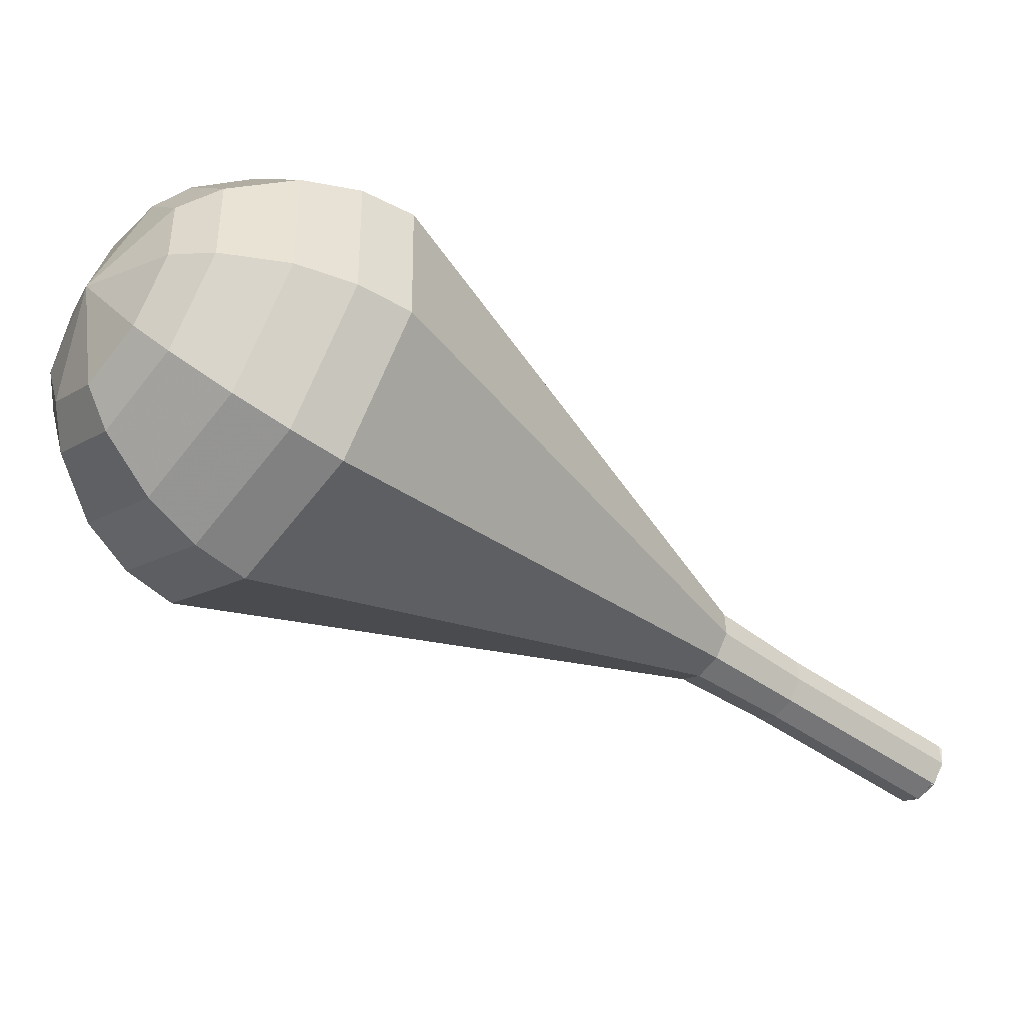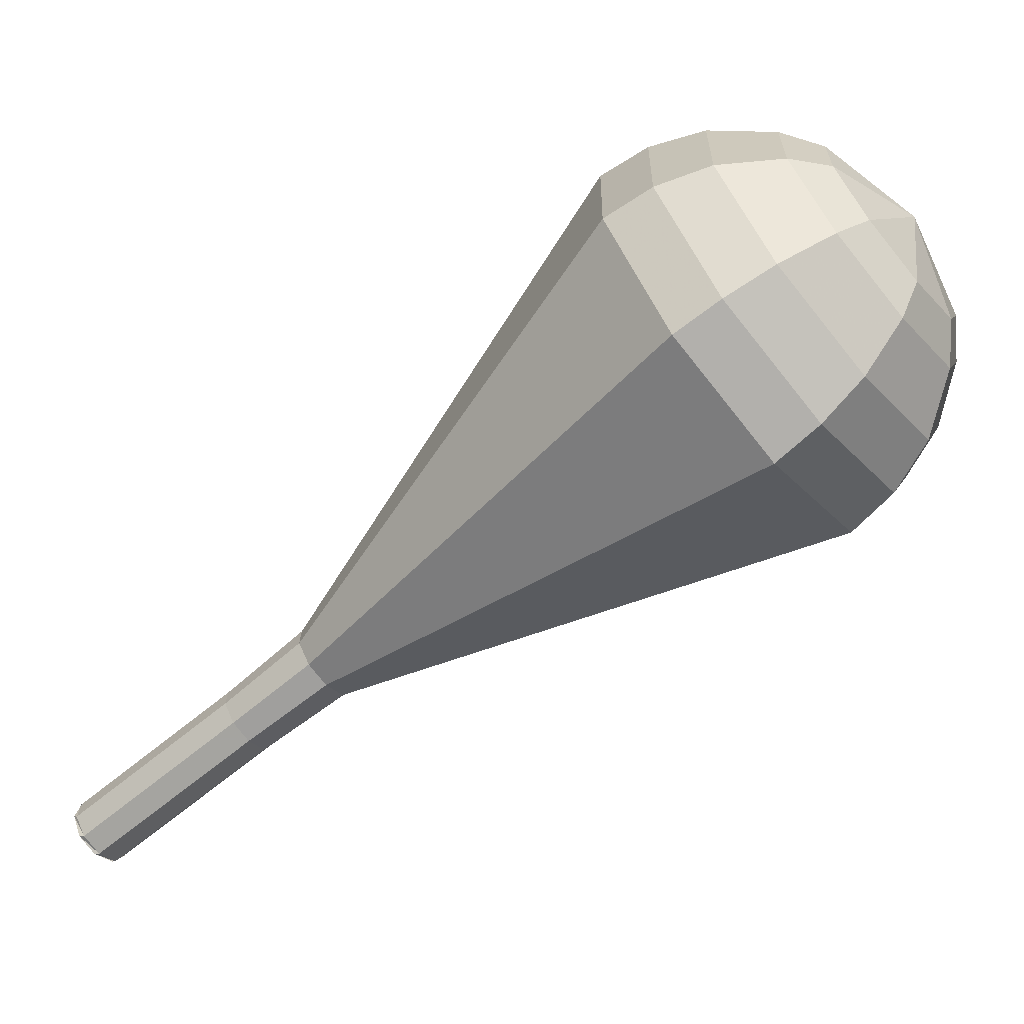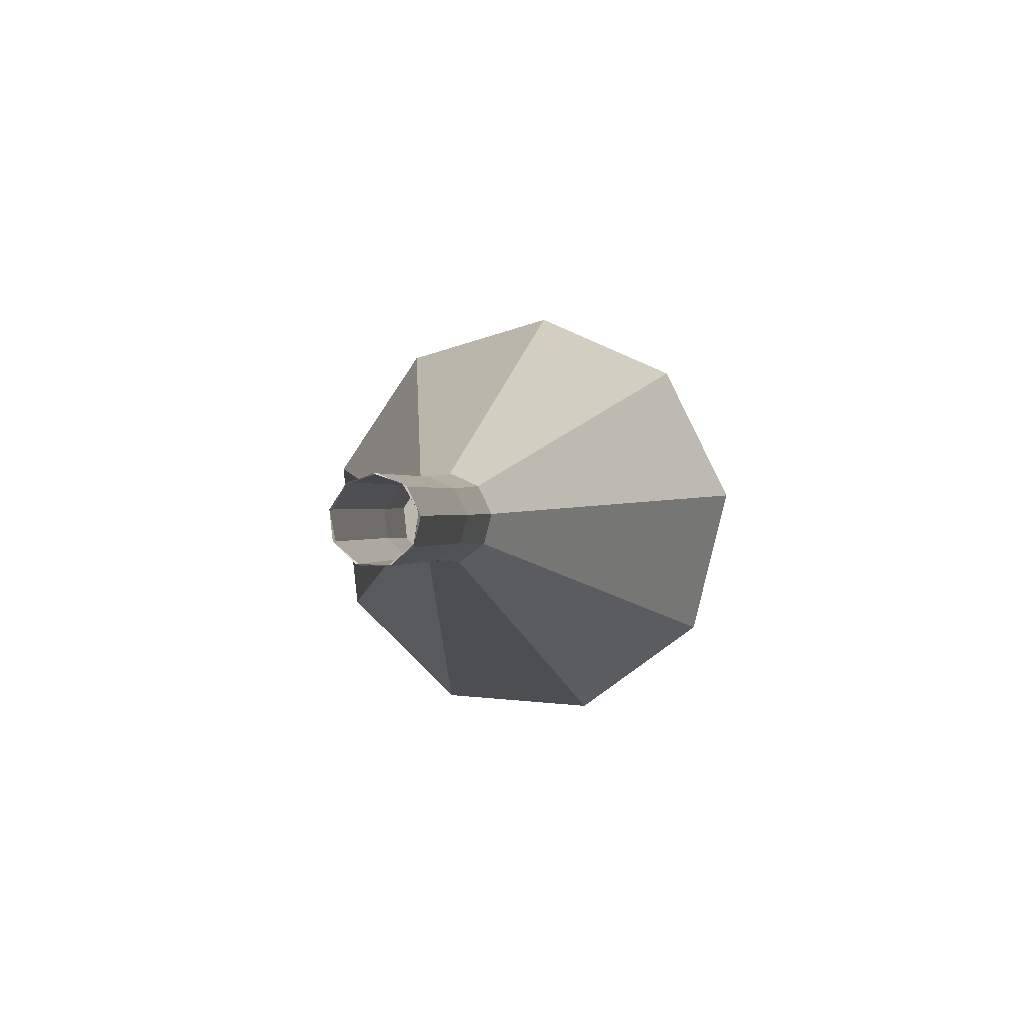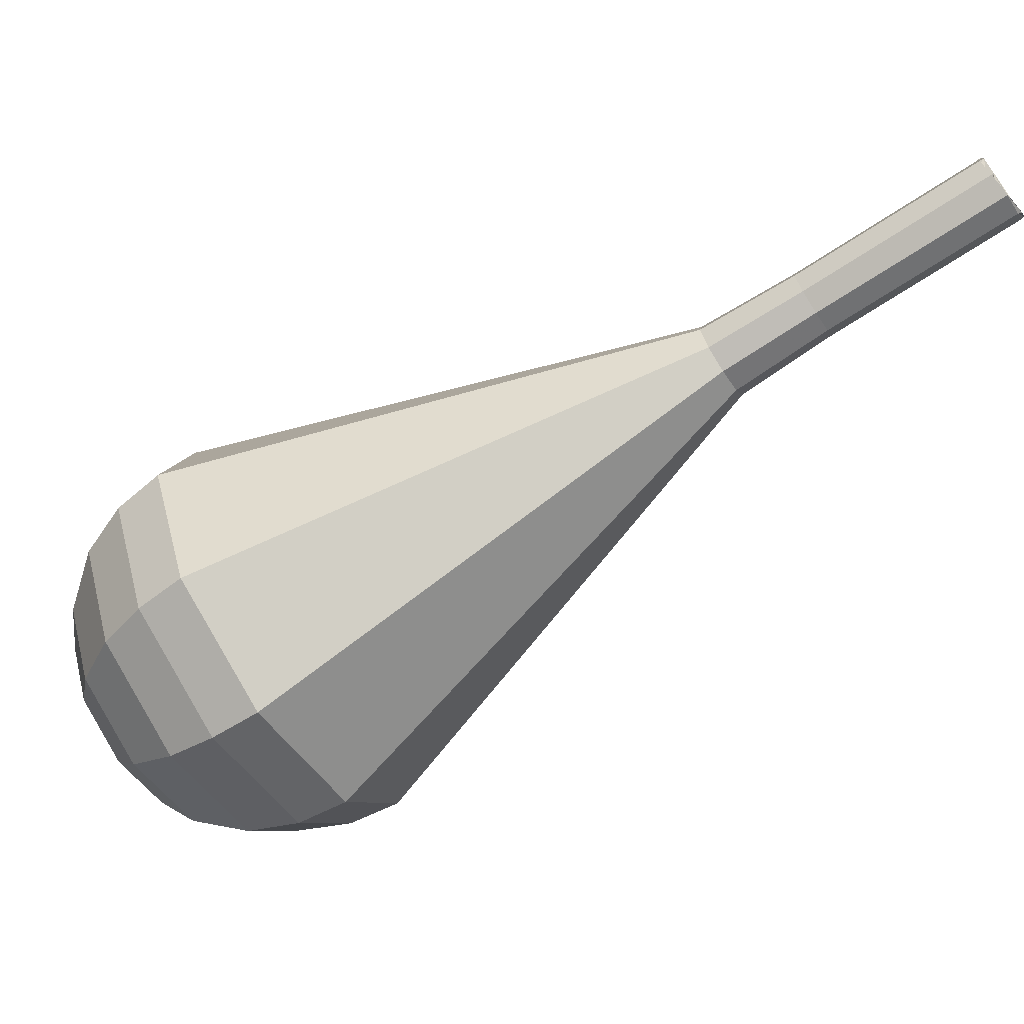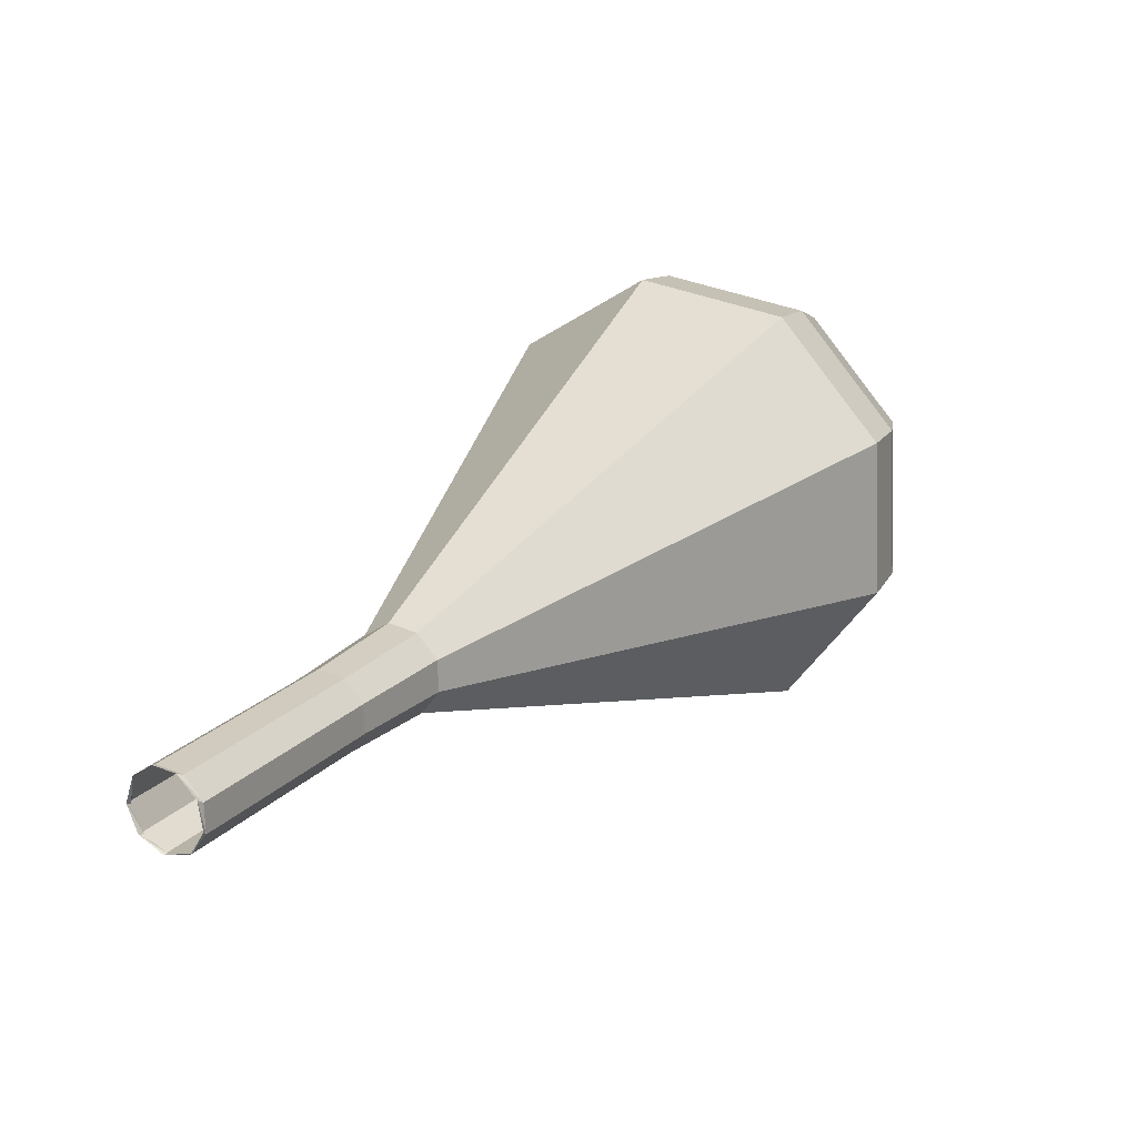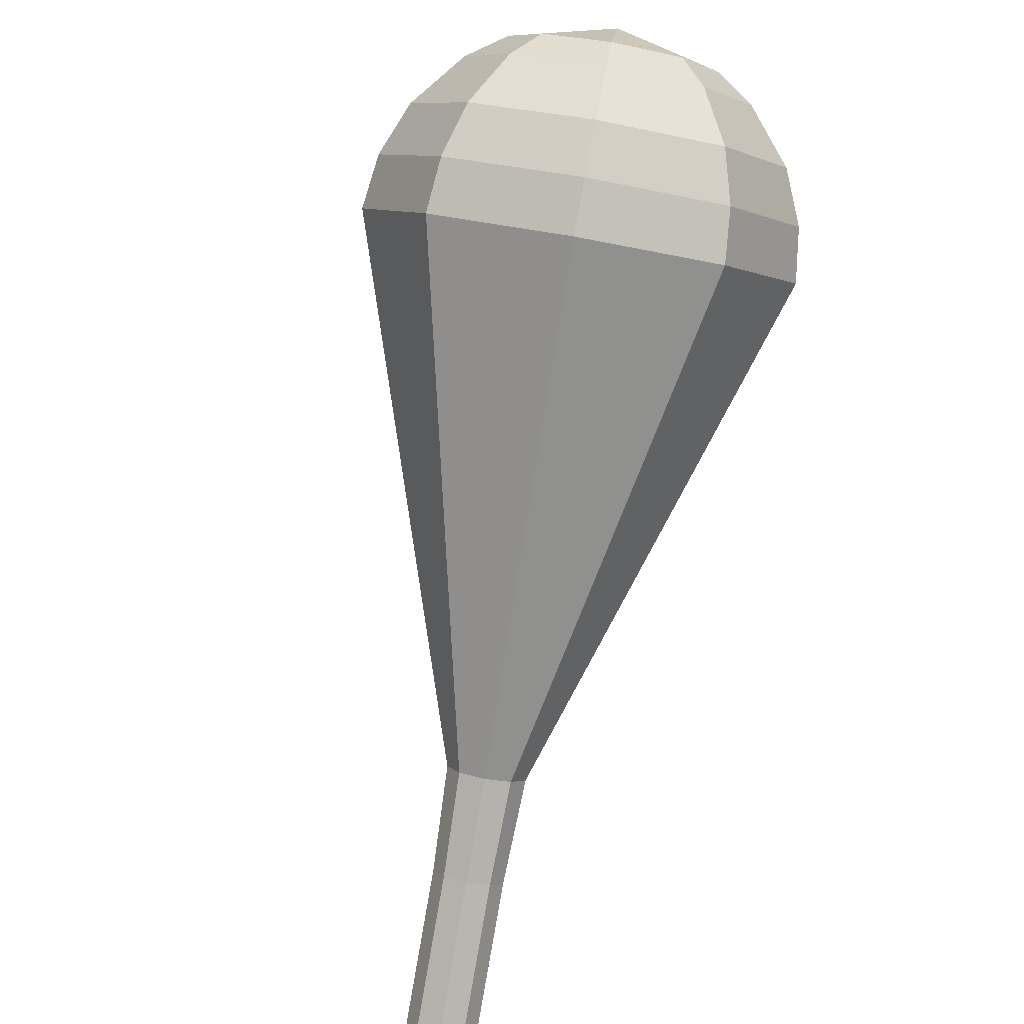
<metadata>
{"format":"obj","ext":"obj","renderer":"f3d","projection":"perspective","resolution":1024,"background":"white","views":[{"elev":65.8,"azim":161.9,"up":"+Z"},{"elev":-1.1,"azim":-15.8,"up":"+Z"},{"elev":-35.6,"azim":-115.0,"up":"+Z"},{"elev":-9.6,"azim":157.5,"up":"+Y"},{"elev":-21.8,"azim":-89.8,"up":"+Z"},{"elev":-50.1,"azim":42.4,"up":"+Z"}]}
</metadata>
<code>
g tube1
v 150.6 149 96.07
v 151.1 148.9 95.41
v 151.8 149.2 95.06
v 152.4 149.9 95.18
v 152.5 150.5 95.72
v 152.2 150.9 96.42
v 151.5 150.7 96.95
v 150.8 150.2 97.07
v 150.5 149.5 96.72
v 150.6 149 96.07
v 150.8 148.8 96.07
v 151.3 148.8 95.41
v 152 149.3 95.06
v 152.4 150 95.18
v 152.4 150.7 95.72
v 152 151 96.42
v 151.3 150.7 96.95
v 150.8 150.1 97.07
v 150.6 149.4 96.72
v 150.8 148.8 96.07
v 153.2 147.1 98.18
v 153.8 147.1 97.53
v 154.4 147.5 97.18
v 154.8 148.3 97.3
v 154.8 148.9 97.83
v 154.4 149.2 98.53
v 153.8 149 99.07
v 153.2 148.4 99.19
v 153 147.6 98.84
v 153.2 147.1 98.18
v 155.6 145.4 100.3
v 156.2 145.3 99.64
v 156.8 145.8 99.29
v 157.2 146.5 99.42
v 157.3 147.2 99.95
v 156.9 147.5 100.6
v 156.2 147.3 101.2
v 155.7 146.6 101.3
v 155.4 145.9 101
v 155.6 145.4 100.3
v 158 143.5 102.4
v 158.6 143.5 101.7
v 159.3 144 101.3
v 159.8 144.8 101.4
v 159.8 145.6 102
v 159.3 145.9 102.8
v 158.6 145.6 103.4
v 158 144.9 103.5
v 157.8 144.1 103.1
v 158 143.5 102.4
v 159.7 140.8 104.5
v 160.9 140.7 103.2
v 162.2 141.7 102.4
v 163.1 143.2 102.7
v 163.1 144.6 103.8
v 162.3 145.2 105.3
v 160.9 144.8 106.4
v 159.8 143.4 106.6
v 159.3 141.9 105.9
v 159.7 140.8 104.5
v 163.2 135.3 108.8
v 165.4 135.2 106.1
v 168 137.1 104.7
v 169.7 140.1 105.2
v 169.7 142.8 107.4
v 168.1 143.9 110.2
v 165.5 143 112.3
v 163.3 140.4 112.8
v 162.3 137.4 111.4
v 163.2 135.3 108.8
v 166.7 129.9 113
v 169.9 129.7 109.1
v 173.7 132.5 107
v 176.2 136.9 107.7
v 176.3 140.9 110.9
v 173.9 142.6 115.1
v 170.1 141.2 118.3
v 166.8 137.4 119
v 165.4 132.9 116.9
v 166.7 129.9 113
v 168 129.2 114.1
v 171.2 129 110.3
v 174.9 131.7 108.2
v 177.3 136 108.9
v 177.4 139.8 112.1
v 175 141.5 116.1
v 171.4 140.2 119.2
v 168.1 136.5 119.9
v 166.8 132.1 117.9
v 168 129.2 114.1
v 169.7 128.9 115.2
v 172.6 128.8 111.8
v 175.9 131.2 109.9
v 178 135 110.6
v 178.1 138.5 113.4
v 176 139.9 117
v 172.7 138.8 119.8
v 169.8 135.4 120.4
v 168.6 131.6 118.6
v 169.7 128.9 115.2
v 171.9 129.3 116.2
v 174 129.2 113.6
v 176.5 131 112.3
v 178.2 133.9 112.7
v 178.2 136.6 114.9
v 176.6 137.7 117.6
v 174.2 136.8 119.8
v 171.9 134.3 120.2
v 171 131.3 118.9
v 171.9 129.3 116.2
v 173.3 129.9 116.8
v 174.9 129.8 114.9
v 176.7 131.2 113.9
v 177.9 133.3 114.2
v 177.9 135.3 115.8
v 176.8 136.1 117.8
v 174.9 135.4 119.4
v 173.3 133.6 119.7
v 172.7 131.4 118.7
v 173.3 129.9 116.8
v 176 132.5 117.3
v 176 132.5 117.3
v 176 132.5 117.3
v 176 132.5 117.3
v 176 132.5 117.3
v 176 132.5 117.3
v 176 132.5 117.3
v 176 132.5 117.3
v 176 132.5 117.3
v 176 132.5 117.3
f 1 2 12
f 12 11 1
f 2 3 13
f 13 12 2
f 3 4 14
f 14 13 3
f 4 5 15
f 15 14 4
f 5 6 16
f 16 15 5
f 6 7 17
f 17 16 6
f 7 8 18
f 18 17 7
f 8 9 19
f 19 18 8
f 9 10 20
f 20 19 9
f 11 12 22
f 22 21 11
f 12 13 23
f 23 22 12
f 13 14 24
f 24 23 13
f 14 15 25
f 25 24 14
f 15 16 26
f 26 25 15
f 16 17 27
f 27 26 16
f 17 18 28
f 28 27 17
f 18 19 29
f 29 28 18
f 19 20 30
f 30 29 19
f 21 22 32
f 32 31 21
f 22 23 33
f 33 32 22
f 23 24 34
f 34 33 23
f 24 25 35
f 35 34 24
f 25 26 36
f 36 35 25
f 26 27 37
f 37 36 26
f 27 28 38
f 38 37 27
f 28 29 39
f 39 38 28
f 29 30 40
f 40 39 29
f 31 32 42
f 42 41 31
f 32 33 43
f 43 42 32
f 33 34 44
f 44 43 33
f 34 35 45
f 45 44 34
f 35 36 46
f 46 45 35
f 36 37 47
f 47 46 36
f 37 38 48
f 48 47 37
f 38 39 49
f 49 48 38
f 39 40 50
f 50 49 39
f 41 42 52
f 52 51 41
f 42 43 53
f 53 52 42
f 43 44 54
f 54 53 43
f 44 45 55
f 55 54 44
f 45 46 56
f 56 55 45
f 46 47 57
f 57 56 46
f 47 48 58
f 58 57 47
f 48 49 59
f 59 58 48
f 49 50 60
f 60 59 49
f 51 52 62
f 62 61 51
f 52 53 63
f 63 62 52
f 53 54 64
f 64 63 53
f 54 55 65
f 65 64 54
f 55 56 66
f 66 65 55
f 56 57 67
f 67 66 56
f 57 58 68
f 68 67 57
f 58 59 69
f 69 68 58
f 59 60 70
f 70 69 59
f 61 62 72
f 72 71 61
f 62 63 73
f 73 72 62
f 63 64 74
f 74 73 63
f 64 65 75
f 75 74 64
f 65 66 76
f 76 75 65
f 66 67 77
f 77 76 66
f 67 68 78
f 78 77 67
f 68 69 79
f 79 78 68
f 69 70 80
f 80 79 69
f 71 72 82
f 82 81 71
f 72 73 83
f 83 82 72
f 73 74 84
f 84 83 73
f 74 75 85
f 85 84 74
f 75 76 86
f 86 85 75
f 76 77 87
f 87 86 76
f 77 78 88
f 88 87 77
f 78 79 89
f 89 88 78
f 79 80 90
f 90 89 79
f 81 82 92
f 92 91 81
f 82 83 93
f 93 92 82
f 83 84 94
f 94 93 83
f 84 85 95
f 95 94 84
f 85 86 96
f 96 95 85
f 86 87 97
f 97 96 86
f 87 88 98
f 98 97 87
f 88 89 99
f 99 98 88
f 89 90 100
f 100 99 89
f 91 92 102
f 102 101 91
f 92 93 103
f 103 102 92
f 93 94 104
f 104 103 93
f 94 95 105
f 105 104 94
f 95 96 106
f 106 105 95
f 96 97 107
f 107 106 96
f 97 98 108
f 108 107 97
f 98 99 109
f 109 108 98
f 99 100 110
f 110 109 99
f 101 102 112
f 112 111 101
f 102 103 113
f 113 112 102
f 103 104 114
f 114 113 103
f 104 105 115
f 115 114 104
f 105 106 116
f 116 115 105
f 106 107 117
f 117 116 106
f 107 108 118
f 118 117 107
f 108 109 119
f 119 118 108
f 109 110 120
f 120 119 109
f 111 112 122
f 122 121 111
f 112 113 123
f 123 122 112
f 113 114 124
f 124 123 113
f 114 115 125
f 125 124 114
f 115 116 126
f 126 125 115
f 116 117 127
f 127 126 116
f 117 118 128
f 128 127 117
f 118 119 129
f 129 128 118
f 119 120 130
f 130 129 119
g

</code>
